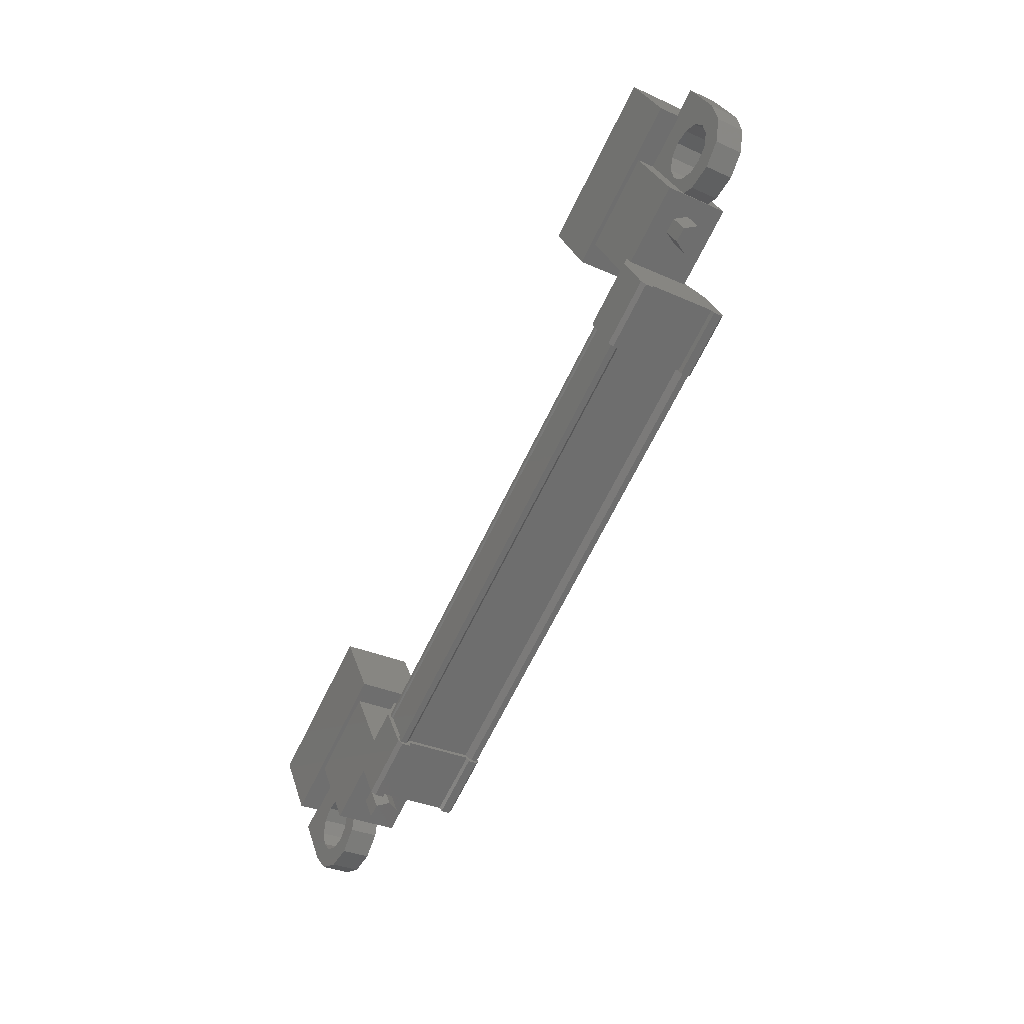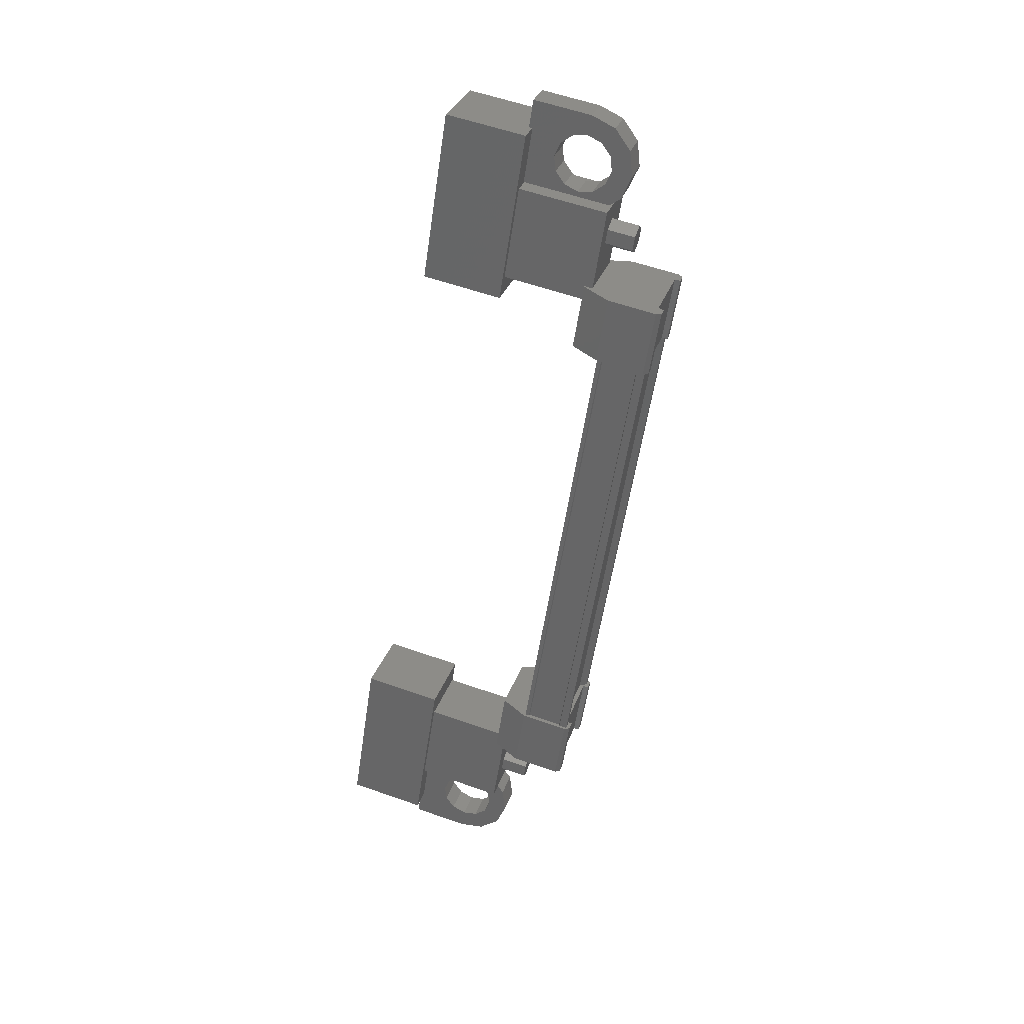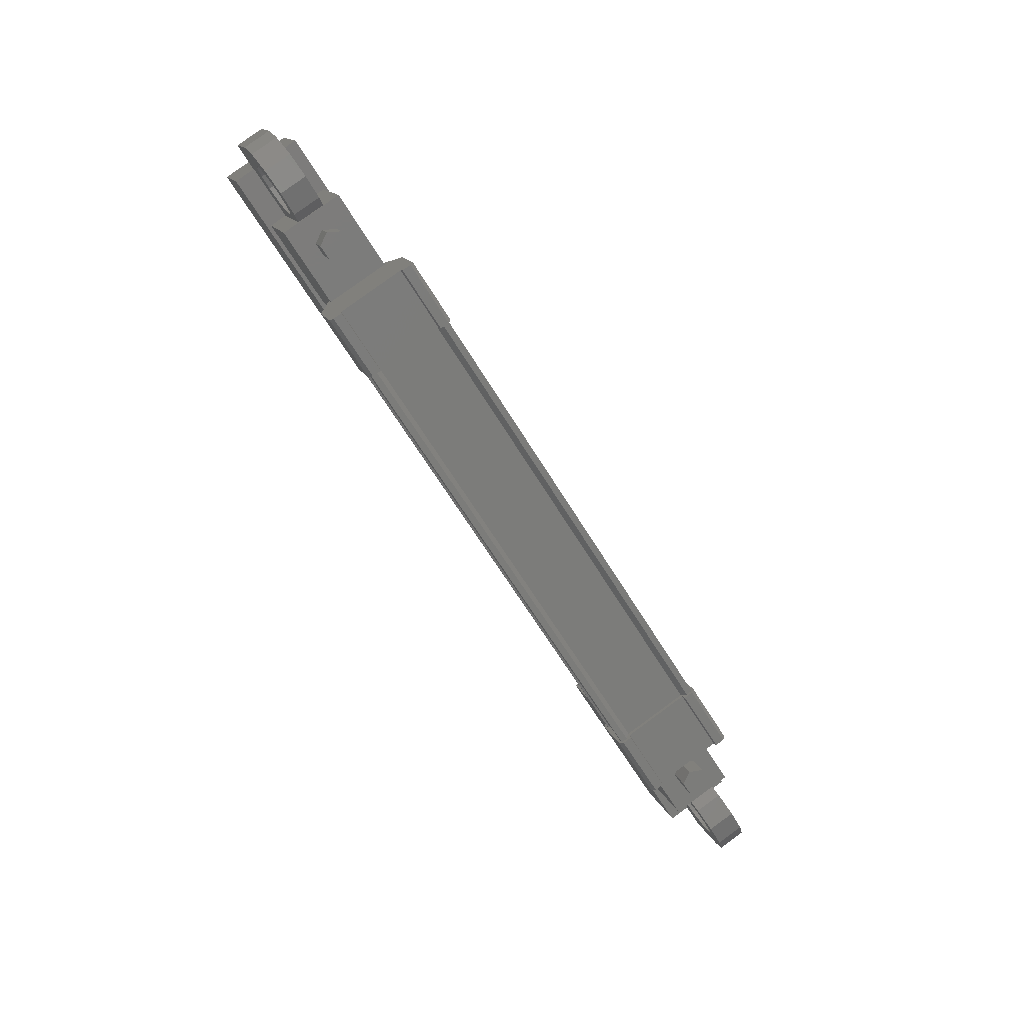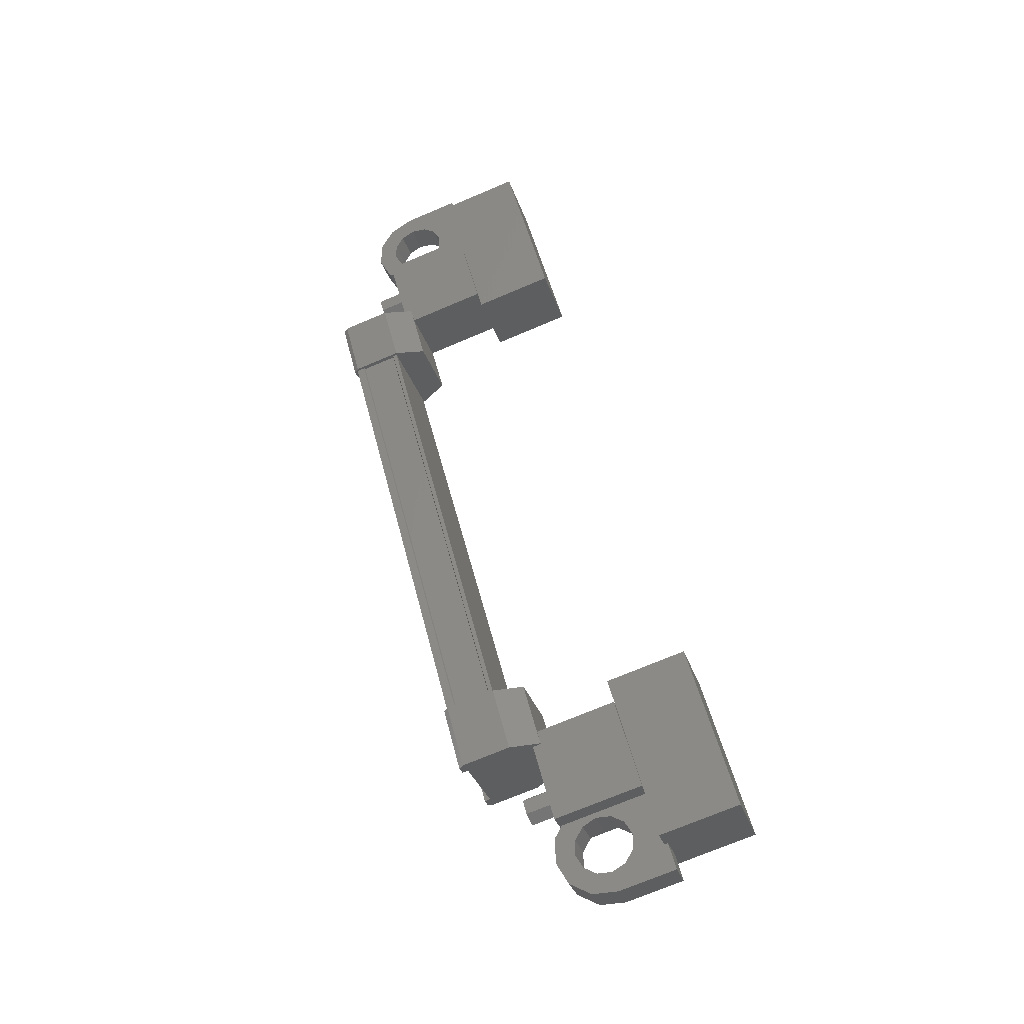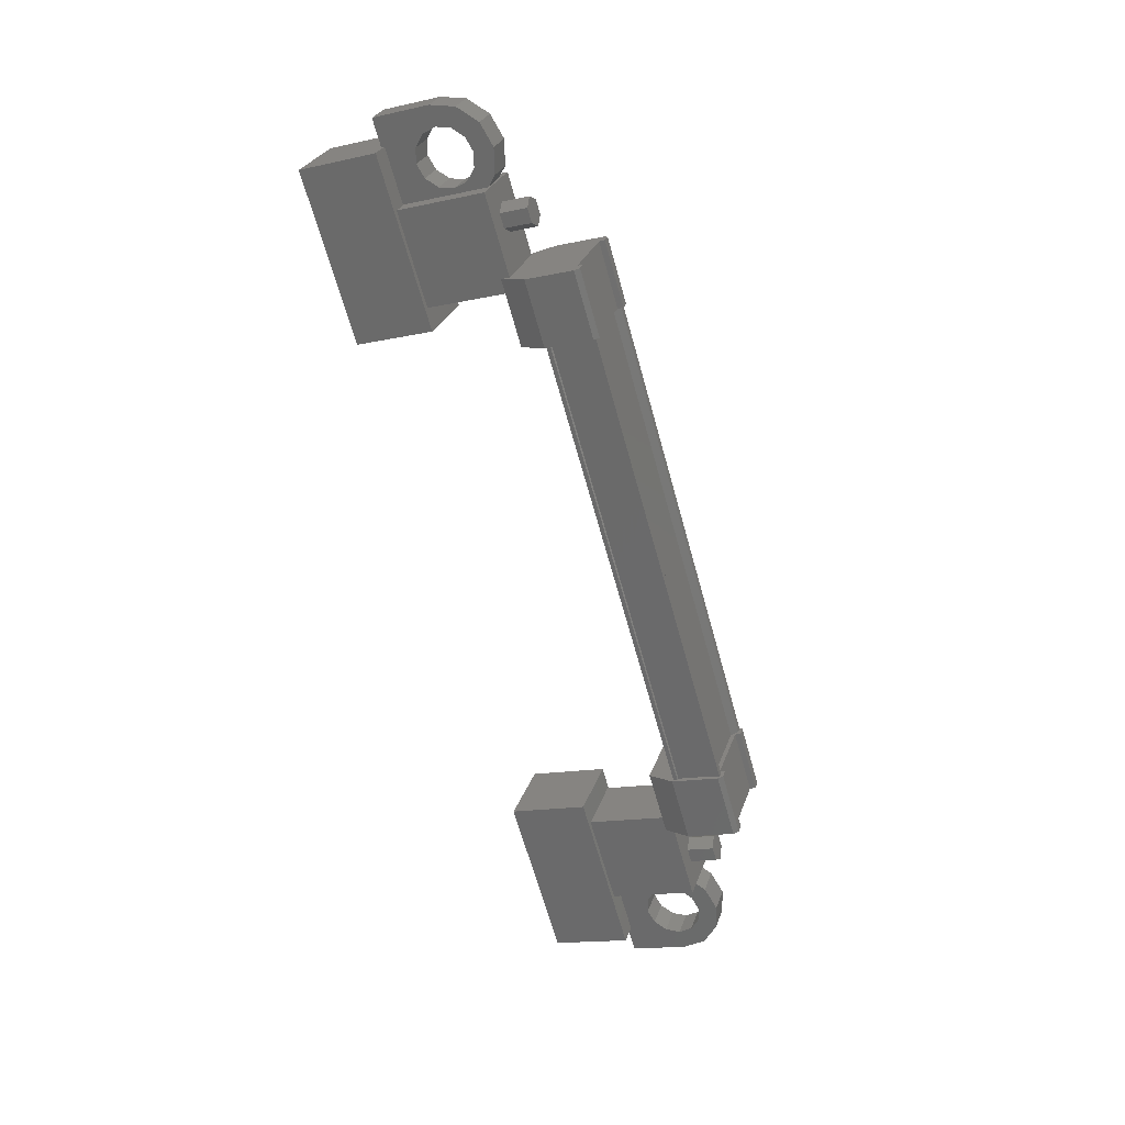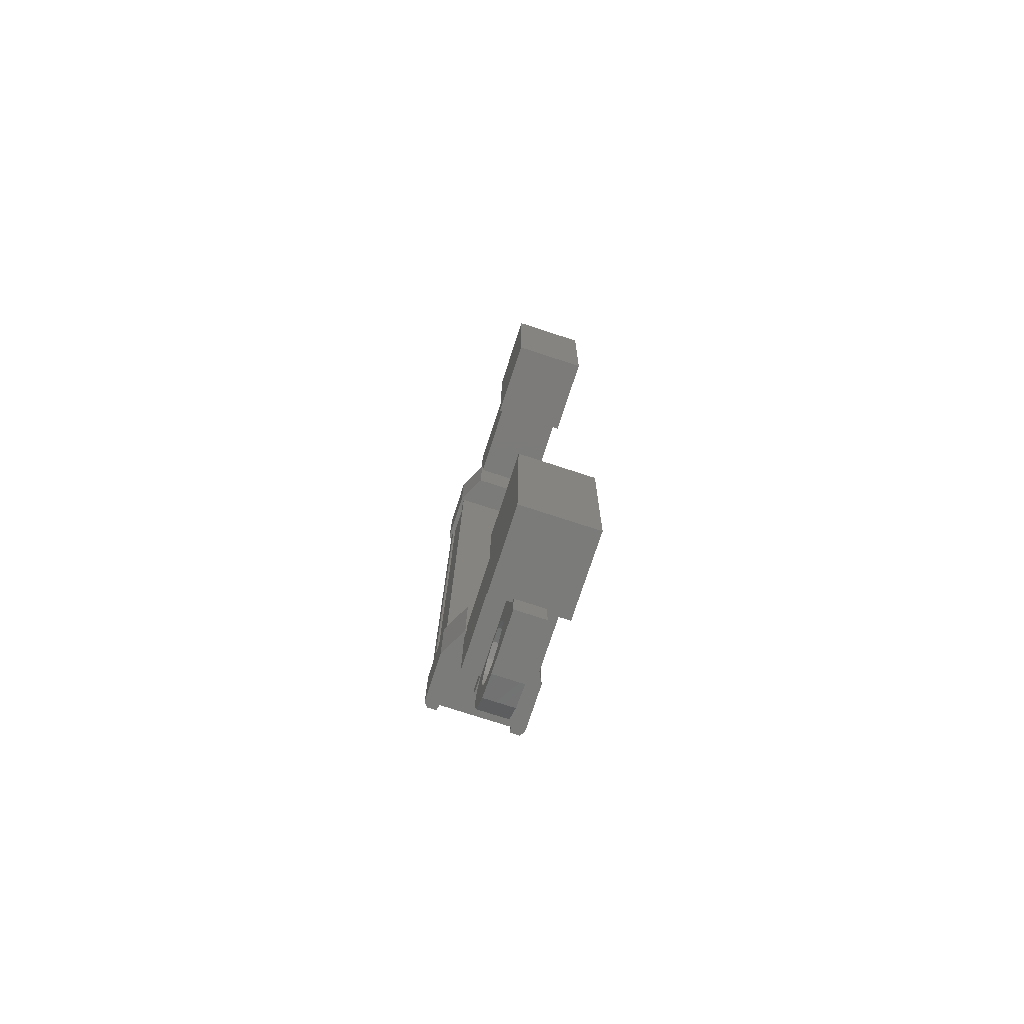
<metadata>
{"format":"stl","ext":"stl","renderer":"f3d","projection":"perspective","resolution":1024,"background":"white","views":[{"elev":-69.5,"azim":-116.3,"up":"+Z"},{"elev":-55.0,"azim":81.6,"up":"+Y"},{"elev":-66.6,"azim":-58.3,"up":"+Z"},{"elev":51.8,"azim":-104.0,"up":"+Y"},{"elev":-66.4,"azim":105.6,"up":"+Y"},{"elev":15.5,"azim":90.5,"up":"+Z"}]}
</metadata>
<code>
# stl→obj: 224 verts, 392 faces
v -39.96 -27.69 105.7
v -39.96 -27.53 106.2
v -39.83 -27.48 105.7
v -39.83 -27.33 106.1
v -39.58 -27.48 105.7
v -39.58 -27.33 106.1
v -39.45 -27.69 105.7
v -39.45 -27.53 106.2
v -39.58 -27.89 105.8
v -39.58 -27.74 106.3
v -39.83 -27.89 105.8
v -39.83 -27.74 106.3
v -51.6 -27.53 106.2
v -51.6 -27.69 105.7
v -51.73 -27.33 106.1
v -51.73 -27.48 105.7
v -51.98 -27.33 106.1
v -51.98 -27.48 105.7
v -52.11 -27.53 106.2
v -52.11 -27.69 105.7
v -51.98 -27.74 106.3
v -51.98 -27.89 105.8
v -51.73 -27.74 106.3
v -51.73 -27.89 105.8
v -51.85 -27.69 105.7
v -39.7 -27.69 105.7
v -41.16 -27.65 107.9
v -41.16 -26.46 107.5
v -38.17 -27.65 107.9
v -38.17 -26.46 107.5
v -38.17 -27.22 109.2
v -38.17 -26.04 108.8
v -41.16 -26.04 108.8
v -41.16 -27.22 109.2
v -53.39 -27.22 109.2
v -53.39 -26.04 108.8
v -53.39 -27.65 107.9
v -53.39 -26.46 107.5
v -50.4 -27.65 107.9
v -50.4 -26.46 107.5
v -50.4 -26.04 108.8
v -50.4 -27.22 109.2
v -40.78 -28.66 105.3
v -50.78 -28.56 105.2
v -40.78 -28.56 105.2
v -40.78 -28.44 105.3
v -49.87 -27.2 104.7
v -51.03 -27.12 104.8
v -49.87 -27.12 104.8
v -51.03 -26.86 105.6
v -40.53 -28.44 106.1
v -41.69 -28.7 105.3
v -40.53 -28.7 105.3
v -41.69 -28.66 105.2
v -50.78 -27.32 105
v -50.78 -27.27 104.8
v -40.78 -27.27 104.8
v -40.78 -27.17 104.8
v -50.78 -28.39 106
v -40.78 -28.39 106
v -50.78 -28.42 106
v -40.78 -28.42 106
v -50.78 -28.4 106.1
v -51.03 -28.7 105.3
v -51.03 -28.47 105.3
v -51.03 -28.66 105.2
v -51.03 -28.51 105.2
v -49.87 -28.66 105.2
v -40.53 -27.12 104.8
v -40.53 -27.34 104.9
v -40.53 -27.2 104.7
v -40.53 -27.35 104.8
v -41.69 -27.2 104.7
v -49.87 -27.35 104.8
v -49.87 -27.34 104.9
v -49.87 -26.86 105.6
v -40.78 -27.32 105
v -50.78 -28.44 105.3
v -41.69 -28.44 106.1
v -41.69 -28.47 105.3
v -41.69 -28.51 105.2
v -40.78 -28.58 105.4
v -50.78 -28.58 105.4
v -40.78 -28.62 105.4
v -50.78 -28.62 105.4
v -50.78 -28.66 105.3
v -39.13 -28.07 106.4
v -40.78 -27.01 106
v -39.13 -27.01 106
v -39.13 -26.53 107.5
v -39.13 -27.59 107.8
v -40.78 -26.53 107.5
v -40.78 -27.59 107.8
v -40.78 -28.07 106.4
v -52.43 -28.07 106.4
v -50.78 -28.07 106.4
v -52.43 -27.59 107.8
v -50.78 -27.59 107.8
v -52.43 -26.53 107.5
v -50.78 -26.53 107.5
v -50.78 -27.01 106
v -52.43 -27.01 106
v -37.69 -27.11 106.7
v -38.04 -27.11 106.7
v -38.04 -27.59 106.9
v -37.87 -27.35 106.8
v -37.69 -27.59 106.9
v -37.69 -27.28 107.8
v -37.69 -26.8 107.7
v -39.39 -27.28 107.8
v -39.39 -26.8 107.7
v -39.39 -27.11 106.7
v -38.97 -27.03 106.9
v -39.04 -27.11 106.7
v -52.59 -27.51 107.1
v -52.17 -27.59 106.9
v -52.17 -27.28 107.8
v -52.17 -26.8 107.7
v -53.87 -27.28 107.8
v -53.87 -26.8 107.7
v -53.87 -27.59 106.9
v -53.87 -27.11 106.7
v -53.69 -27.35 106.8
v -53.52 -27.11 106.7
v -53.52 -27.59 106.9
v -50.78 -27.17 104.8
v -50.78 -27.12 104.9
v -40.78 -27.12 104.9
v -50.78 -27.15 105
v -40.78 -27.15 105
v -50.78 -26.96 105.5
v -40.78 -26.96 105.5
v -50.78 -26.93 105.5
v -40.78 -26.93 105.5
v -50.78 -26.9 105.6
v -40.78 -26.9 105.6
v -40.78 -28.4 106.1
v -38.97 -27.51 107.1
v -39.39 -27.59 106.9
v -39.04 -27.59 106.9
v -38.97 -27.19 106.5
v -39.28 -27.24 106.3
v -38.79 -27.24 106.3
v -38.97 -27.34 106
v -38.54 -27.27 106.2
v -38.54 -27.37 105.9
v -38.29 -27.24 106.3
v -38.12 -27.34 106
v -38.11 -27.19 106.5
v -37.81 -27.24 106.3
v -38.11 -27.03 106.9
v -38.29 -26.98 107.1
v -38.54 -26.96 107.2
v -52.59 -27.03 106.9
v -52.17 -27.11 106.7
v -52.52 -27.11 106.7
v -52.52 -27.59 106.9
v -52.59 -27.66 106.6
v -52.28 -27.72 106.5
v -52.77 -27.72 106.4
v -52.59 -27.81 106.2
v -53.02 -27.74 106.4
v -53.02 -27.85 106
v -53.27 -27.72 106.4
v -53.44 -27.81 106.2
v -53.45 -27.66 106.6
v -53.75 -27.72 106.5
v -53.45 -27.51 107.1
v -53.27 -27.45 107.3
v -53.02 -27.43 107.3
v -51.03 -26.94 106.1
v -49.87 -26.94 106.1
v -49.87 -28.05 106.5
v -51.03 -28.05 106.5
v -51.03 -28.44 106.1
v -49.87 -28.44 106.1
v -49.87 -28.47 105.3
v -51.03 -27.34 104.9
v -51.03 -27.35 104.8
v -51.03 -27.2 104.7
v -49.87 -28.7 105.3
v -49.87 -28.51 105.2
v -40.53 -28.05 106.5
v -41.69 -28.05 106.5
v -41.69 -26.94 106.1
v -40.53 -26.94 106.1
v -40.53 -26.86 105.6
v -41.69 -26.86 105.6
v -41.69 -27.34 104.9
v -40.53 -28.47 105.3
v -40.53 -28.51 105.2
v -40.53 -28.66 105.2
v -41.69 -27.12 104.8
v -41.69 -27.35 104.8
v -52.59 -27.19 106.5
v -52.28 -27.24 106.3
v -52.77 -27.24 106.3
v -52.59 -27.34 106
v -53.02 -27.27 106.2
v -53.02 -27.37 105.9
v -53.27 -27.24 106.3
v -53.44 -27.34 106
v -53.45 -27.19 106.5
v -53.75 -27.24 106.3
v -53.45 -27.03 106.9
v -53.27 -26.98 107.1
v -53.02 -26.96 107.2
v -38.97 -27.66 106.6
v -39.28 -27.72 106.5
v -38.79 -27.72 106.4
v -38.97 -27.81 106.2
v -38.54 -27.74 106.4
v -38.54 -27.85 106
v -38.29 -27.72 106.4
v -38.12 -27.81 106.2
v -38.11 -27.66 106.6
v -37.81 -27.72 106.5
v -38.11 -27.51 107.1
v -38.29 -27.45 107.3
v -38.54 -27.43 107.3
v -52.77 -27.45 107.3
v -38.79 -27.45 107.3
v -38.79 -26.98 107.1
v -52.77 -26.98 107.1
f 1 2 3
f 3 2 4
f 4 5 3
f 6 5 4
f 7 5 6
f 6 8 7
f 7 8 9
f 9 8 10
f 10 11 9
f 12 11 10
f 1 11 12
f 12 2 1
f 13 14 15
f 15 14 16
f 16 17 15
f 18 17 16
f 19 17 18
f 18 20 19
f 19 20 21
f 21 20 22
f 22 23 21
f 24 23 22
f 13 23 24
f 24 14 13
f 18 16 25
f 25 16 14
f 14 24 25
f 11 1 26
f 26 1 3
f 3 5 26
f 5 7 26
f 26 7 9
f 9 11 26
f 24 22 25
f 25 22 20
f 20 18 25
f 27 28 29
f 29 28 30
f 30 31 29
f 32 31 30
f 33 31 32
f 32 28 33
f 33 28 34
f 34 28 27
f 27 31 34
f 29 31 27
f 35 36 37
f 37 36 38
f 38 39 37
f 40 39 38
f 41 39 40
f 40 36 41
f 41 36 42
f 42 36 35
f 35 39 42
f 37 39 35
f 40 38 36
f 30 28 32
f 41 42 39
f 33 34 31
f 43 44 45
f 45 44 46
f 47 48 49
f 49 48 50
f 51 52 53
f 53 52 54
f 55 56 57
f 57 56 58
f 59 60 61
f 61 60 62
f 62 63 61
f 64 65 66
f 66 65 67
f 67 68 66
f 69 70 71
f 71 70 72
f 72 73 71
f 74 47 75
f 75 47 49
f 49 76 75
f 50 76 49
f 57 77 55
f 55 77 46
f 46 78 55
f 44 78 46
f 51 79 52
f 52 79 80
f 80 54 52
f 81 54 80
f 82 83 84
f 84 83 85
f 85 43 84
f 86 43 85
f 44 43 86
f 87 88 89
f 89 88 90
f 90 91 89
f 92 91 90
f 93 91 92
f 92 88 93
f 93 88 94
f 94 88 87
f 87 91 94
f 89 91 87
f 95 96 97
f 97 96 98
f 98 99 97
f 100 99 98
f 101 99 100
f 100 96 101
f 101 96 102
f 102 96 95
f 95 99 102
f 97 99 95
f 103 104 105
f 105 104 106
f 106 107 105
f 103 107 106
f 108 107 103
f 103 109 108
f 108 109 110
f 110 109 111
f 111 112 110
f 113 112 111
f 114 112 113
f 115 116 117
f 117 116 118
f 118 119 117
f 120 119 118
f 121 119 120
f 120 122 121
f 121 122 123
f 123 122 124
f 124 125 123
f 121 125 124
f 123 125 121
f 56 126 58
f 58 126 127
f 127 128 58
f 129 128 127
f 130 128 129
f 129 131 130
f 130 131 132
f 132 131 133
f 133 134 132
f 135 134 133
f 136 134 135
f 135 63 136
f 136 63 137
f 137 63 62
f 138 110 139
f 139 110 112
f 112 140 139
f 114 140 112
f 112 140 114
f 114 141 112
f 112 141 142
f 142 141 143
f 143 144 142
f 145 144 143
f 146 144 145
f 145 147 146
f 146 147 148
f 148 147 149
f 149 150 148
f 104 150 149
f 103 150 104
f 104 151 103
f 103 151 109
f 109 151 152
f 152 153 109
f 154 118 155
f 155 118 116
f 116 156 155
f 157 156 116
f 116 156 157
f 157 158 116
f 116 158 159
f 159 158 160
f 160 161 159
f 162 161 160
f 163 161 162
f 162 164 163
f 163 164 165
f 165 164 166
f 166 167 165
f 125 167 166
f 121 167 125
f 125 168 121
f 121 168 119
f 119 168 169
f 169 170 119
f 50 171 76
f 76 171 172
f 172 173 76
f 171 173 172
f 174 173 171
f 171 175 174
f 174 175 173
f 173 175 176
f 176 76 173
f 177 76 176
f 75 76 177
f 177 178 75
f 75 178 74
f 74 178 179
f 179 47 74
f 180 47 179
f 48 47 180
f 180 178 48
f 48 178 50
f 50 178 65
f 65 175 50
f 64 175 65
f 176 175 64
f 64 181 176
f 176 181 177
f 177 181 68
f 68 182 177
f 67 182 68
f 177 182 67
f 67 65 177
f 177 65 178
f 51 183 79
f 79 183 184
f 184 185 79
f 183 185 184
f 186 185 183
f 183 187 186
f 186 187 185
f 185 187 188
f 188 79 185
f 189 79 188
f 80 79 189
f 189 190 80
f 80 190 81
f 81 190 191
f 191 54 81
f 192 54 191
f 53 54 192
f 192 190 53
f 53 190 51
f 51 190 70
f 70 187 51
f 69 187 70
f 188 187 69
f 69 193 188
f 188 193 189
f 189 193 73
f 73 194 189
f 72 194 73
f 189 194 72
f 72 70 189
f 189 70 190
f 156 155 195
f 195 155 196
f 196 197 195
f 198 197 196
f 199 197 198
f 198 200 199
f 199 200 201
f 201 200 202
f 202 203 201
f 204 203 202
f 124 203 204
f 204 122 124
f 124 122 205
f 205 122 120
f 120 206 205
f 207 206 120
f 140 139 208
f 208 139 209
f 209 210 208
f 211 210 209
f 212 210 211
f 211 213 212
f 212 213 214
f 214 213 215
f 215 216 214
f 217 216 215
f 105 216 217
f 217 107 105
f 105 107 218
f 218 107 108
f 108 219 218
f 220 219 108
f 119 170 117
f 117 170 221
f 221 115 117
f 138 222 110
f 110 222 220
f 220 108 110
f 109 153 111
f 111 153 223
f 223 113 111
f 154 224 118
f 118 224 207
f 207 120 118
f 69 71 193
f 193 71 73
f 59 83 60
f 60 83 82
f 68 181 66
f 66 181 64
f 104 103 106
f 51 187 183
f 139 140 138
f 157 116 115
f 103 105 107
f 101 102 99
f 93 94 91
f 121 124 122
f 180 179 178
f 140 112 139
f 50 175 171
f 192 191 190
f 88 92 90
f 100 98 96
f 156 116 155
f 155 156 154
f 224 115 221
f 224 221 207
f 207 221 170
f 170 206 207
f 169 206 170
f 205 206 169
f 169 168 205
f 205 168 124
f 104 105 151
f 151 105 218
f 218 152 151
f 219 152 218
f 153 152 219
f 219 220 153
f 153 220 223
f 223 220 222
f 222 113 223
f 155 116 196
f 196 116 159
f 159 198 196
f 161 198 159
f 200 198 161
f 161 163 200
f 200 163 202
f 202 163 165
f 165 204 202
f 167 204 165
f 122 204 167
f 167 121 122
f 103 107 150
f 150 107 217
f 217 148 150
f 215 148 217
f 146 148 215
f 215 213 146
f 146 213 144
f 144 213 211
f 211 142 144
f 209 142 211
f 112 142 209
f 209 139 112
f 222 138 113
f 113 138 140
f 140 114 113
f 208 114 140
f 141 114 208
f 208 210 141
f 141 210 143
f 143 210 212
f 212 145 143
f 214 145 212
f 147 145 214
f 214 216 147
f 147 216 149
f 149 216 105
f 105 104 149
f 224 154 115
f 115 154 156
f 156 157 115
f 195 157 156
f 158 157 195
f 195 197 158
f 158 197 160
f 160 197 199
f 199 162 160
f 201 162 199
f 164 162 201
f 201 203 164
f 164 203 166
f 166 203 124
f 124 125 166
f 168 125 124

</code>
